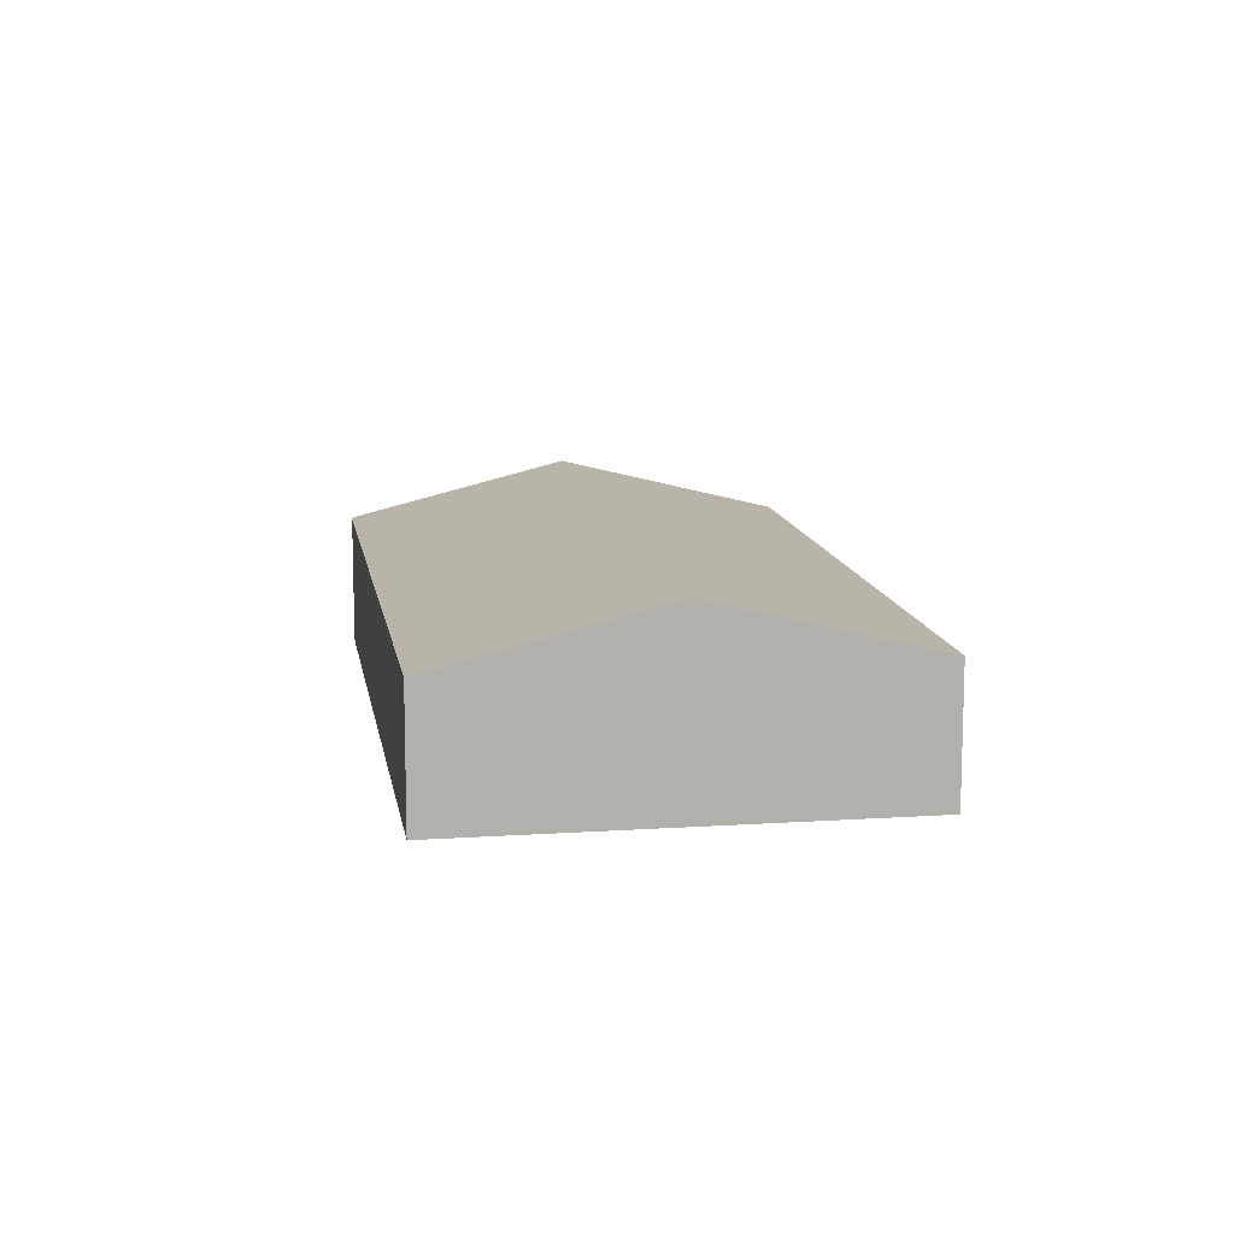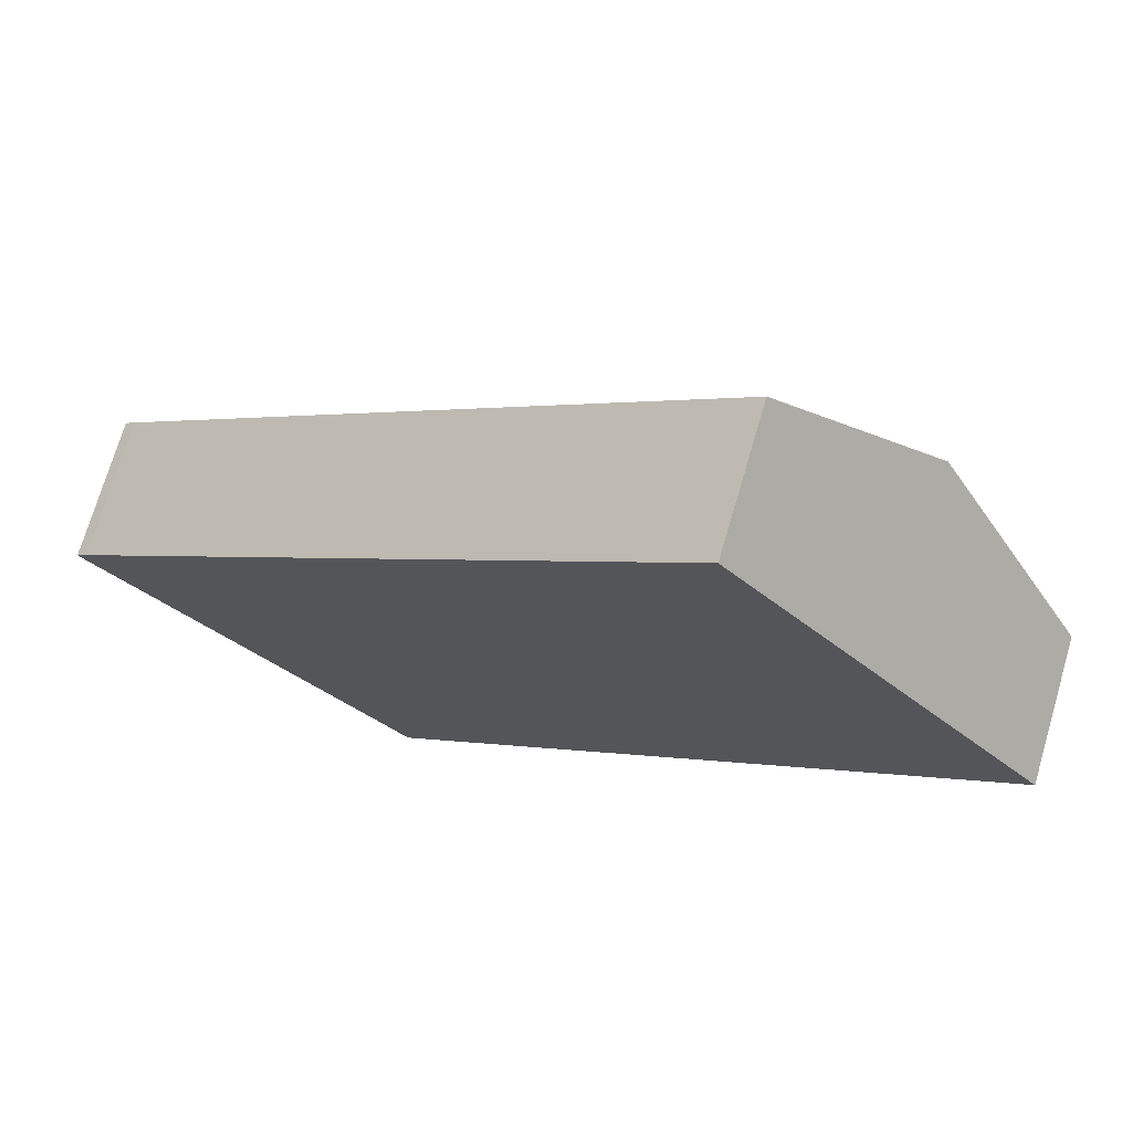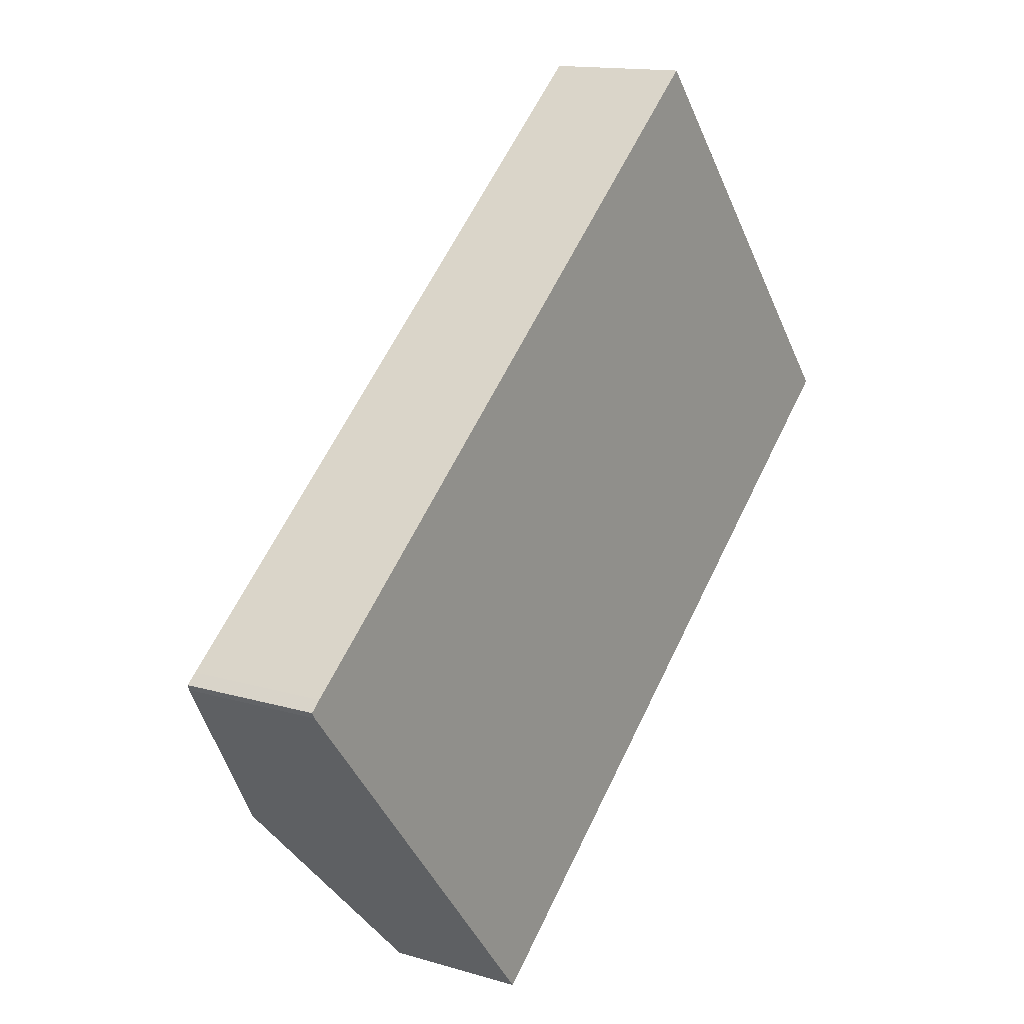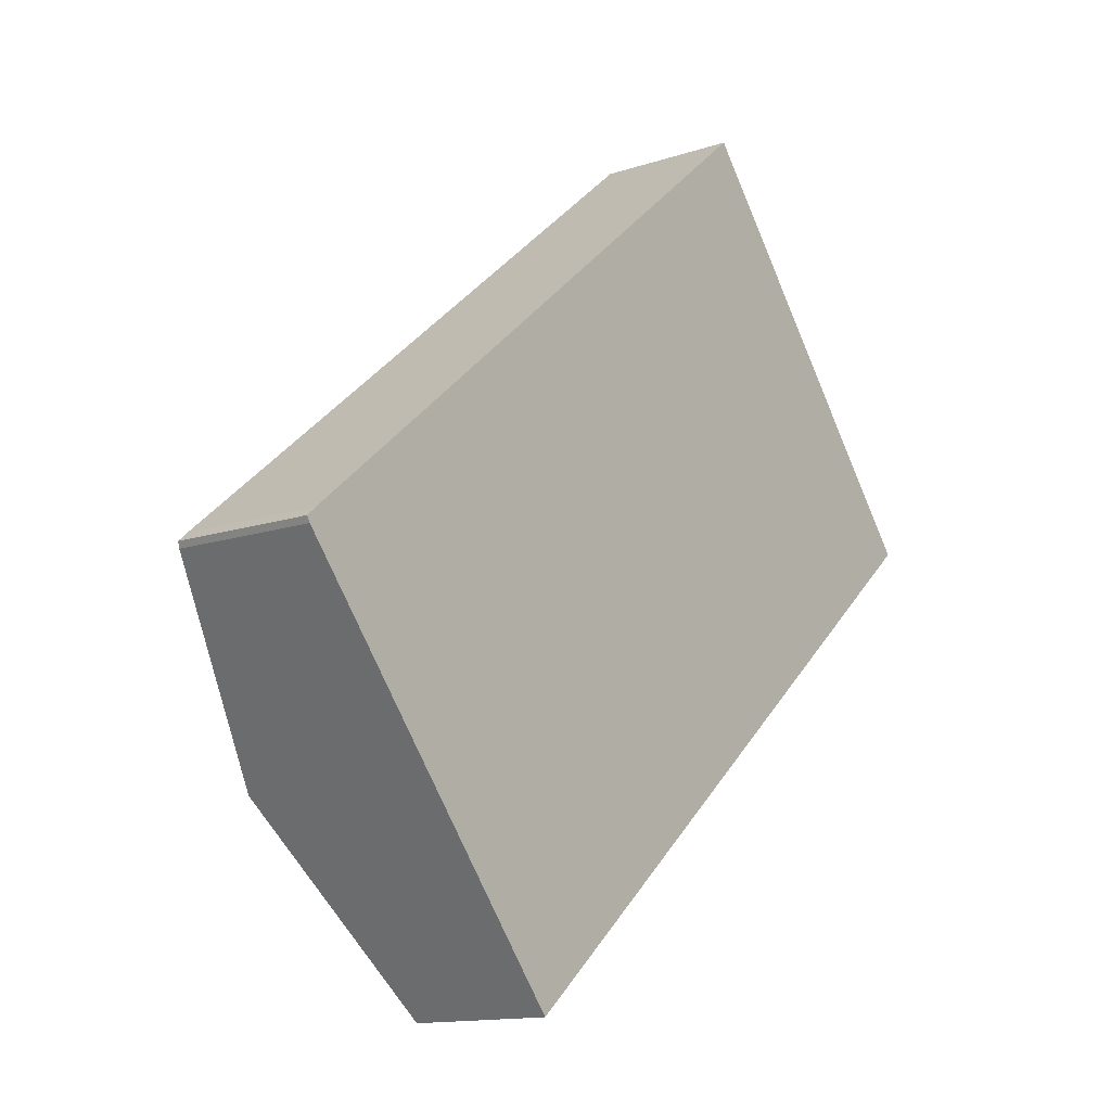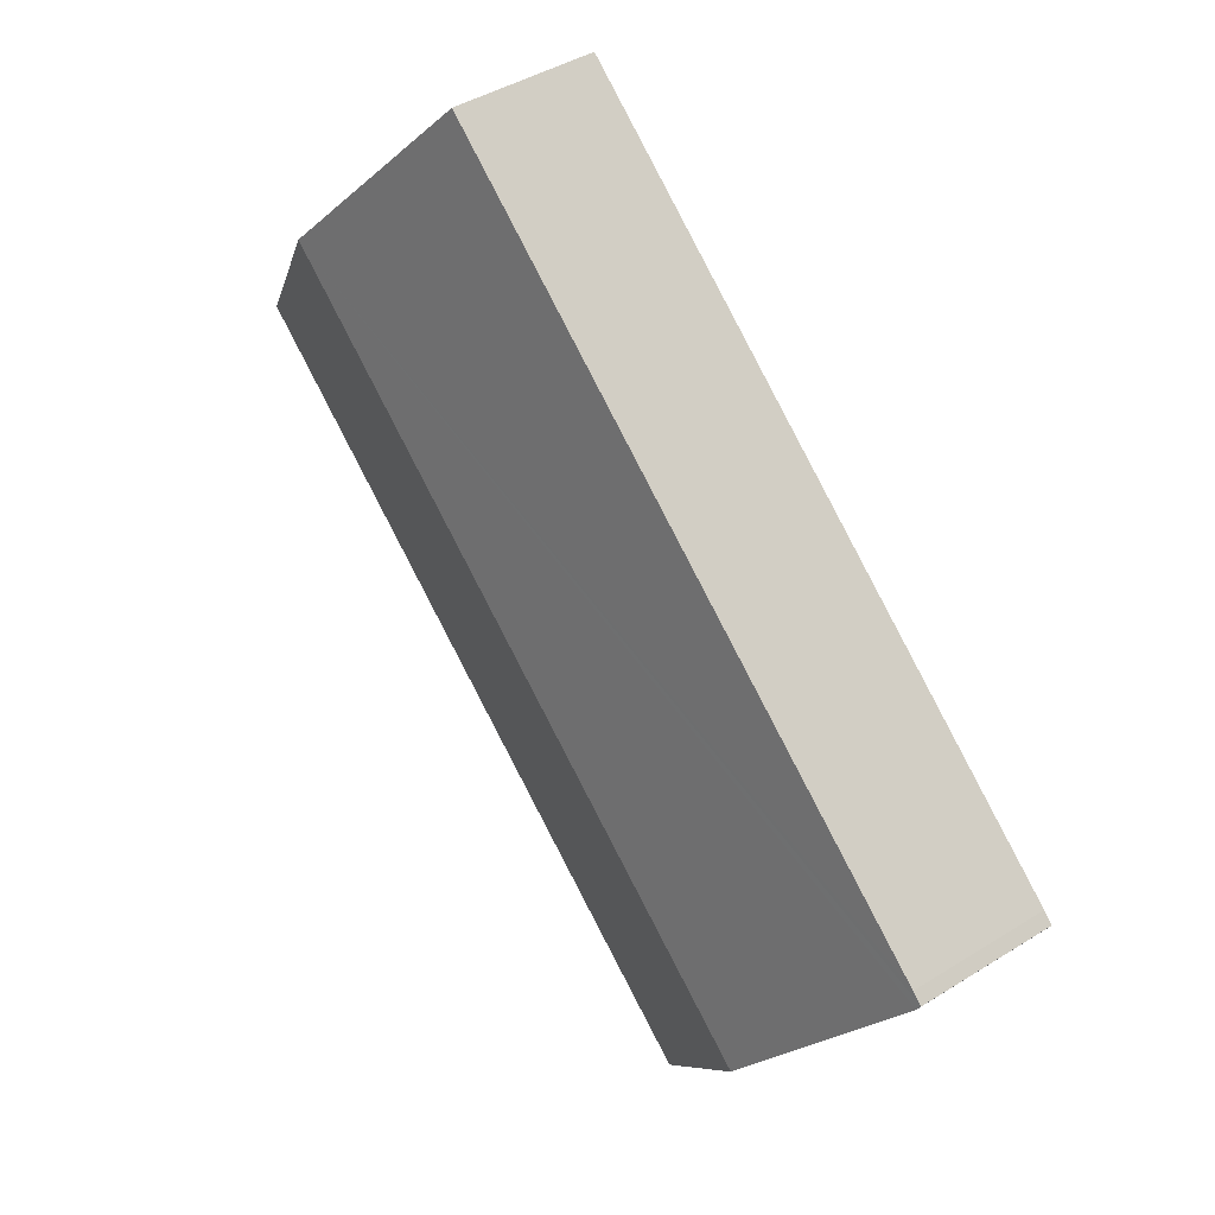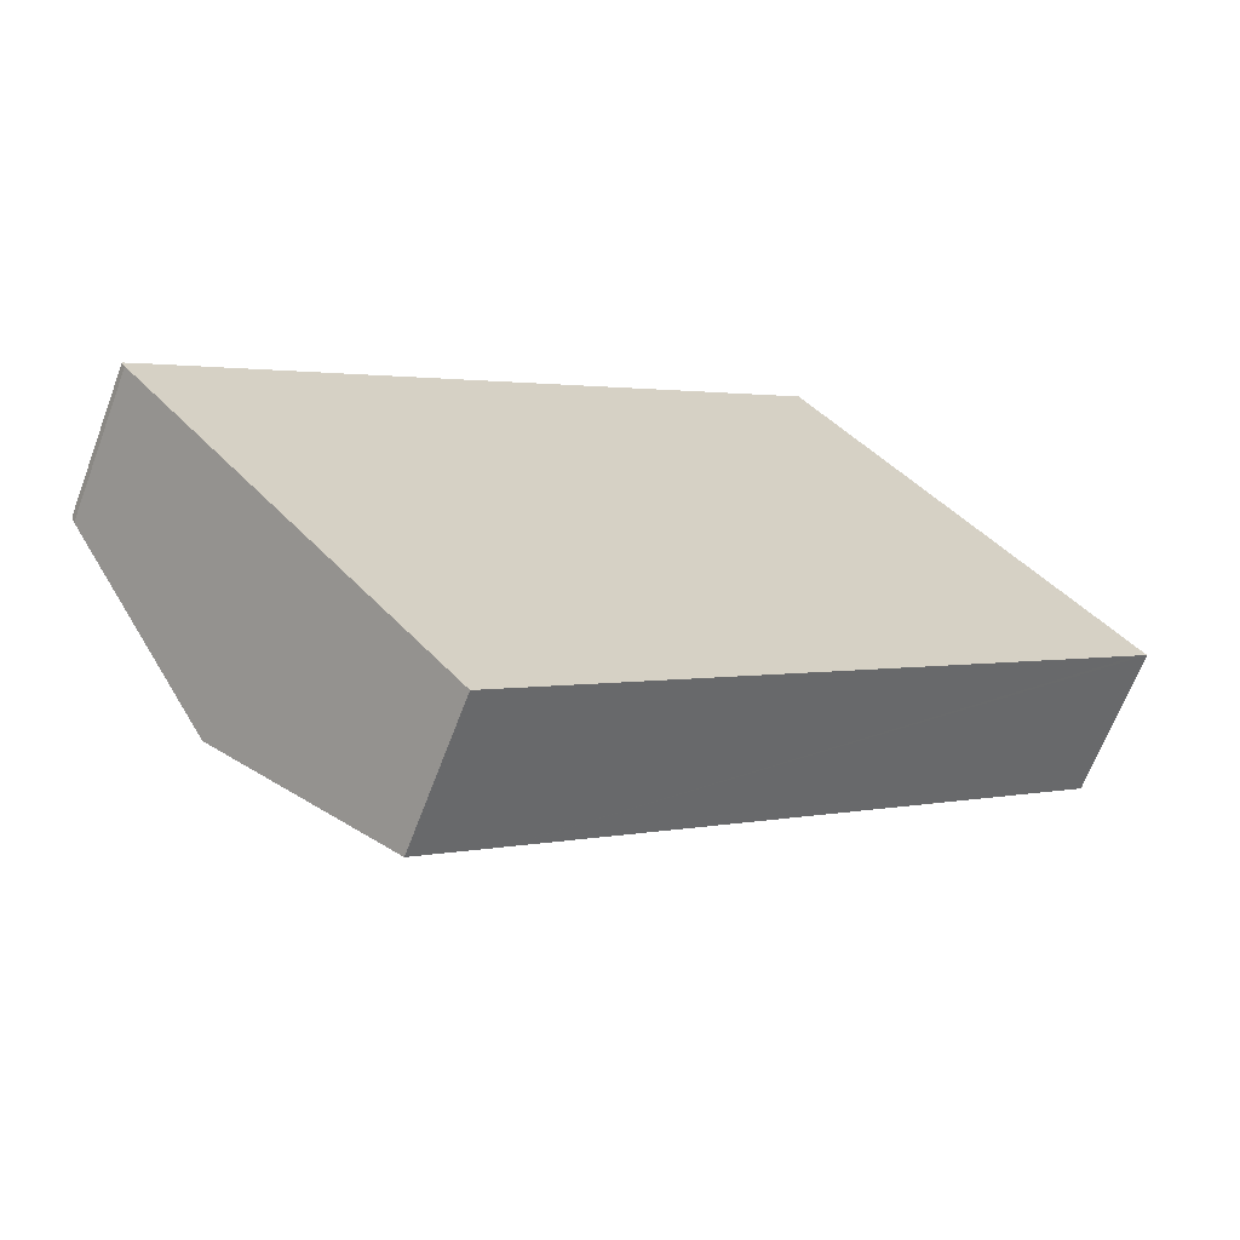
<metadata>
{"format":"obj","ext":"obj","renderer":"f3d","projection":"perspective","resolution":1024,"background":"white","views":[{"elev":11.9,"azim":40.8,"up":"+Y"},{"elev":72.4,"azim":16.4,"up":"+Z"},{"elev":13.8,"azim":-56.2,"up":"+Z"},{"elev":-13.6,"azim":-53.2,"up":"+Z"},{"elev":41.6,"azim":-127.2,"up":"+Z"},{"elev":-65.8,"azim":-20.6,"up":"+Z"}]}
</metadata>
<code>
v  5.919 7.701 -7.134
v  14.7 5.396 -11.95
v  11.93 5.392 -14.31
v  29.35 7.701 12.65
v  34.83 5.43 5.231
v  35.27 5.431 5.605
v  0.126 5.476 -0.219
v  0 5.414 3.315e-16
v  0.394 5.411 0.353
v  22.92 5.412 19.37
v  23.38 5.413 19.76
v  11.93 8.762e-16 -14.31
v  5.919 4.368e-16 -7.134
v  0.126 1.341e-17 -0.219
v  0 0 0
v  0.394 -2.162e-17 0.353
v  22.92 -1.186e-15 19.37
v  23.38 -1.21e-15 19.76
v  29.35 -7.747e-16 12.65
v  35.27 -3.432e-16 5.605
v  34.83 -3.203e-16 5.231
v  14.7 7.315e-16 -11.95
g defaultobject
f 1 2 3
f 2 1 4
f 2 4 5
f 5 4 6
f 7 4 1
f 4 7 8
f 4 8 9
f 4 9 10
f 4 10 11
f 12 1 3
f 1 12 13
f 1 13 7
f 7 13 14
f 14 8 7
f 8 14 15
f 15 9 8
f 9 15 16
f 16 10 9
f 10 16 17
f 10 17 11
f 11 17 18
f 18 4 11
f 4 18 19
f 4 19 6
f 6 19 20
f 20 5 6
f 5 20 2
f 2 20 21
f 2 21 22
f 2 22 3
f 3 22 12
f 17 19 18
f 19 17 16
f 19 16 20
f 20 16 21
f 21 16 22
f 22 16 15
f 22 15 14
f 22 14 13
f 22 13 12

</code>
